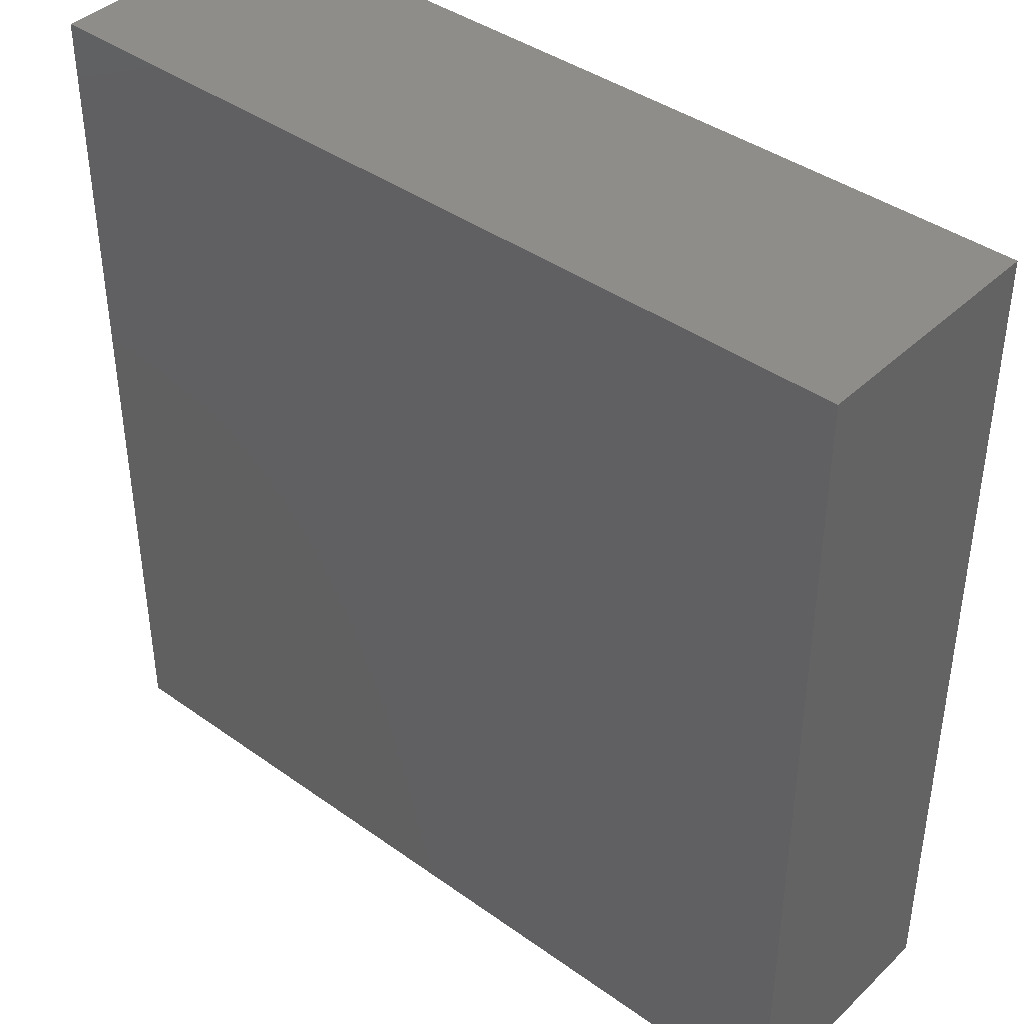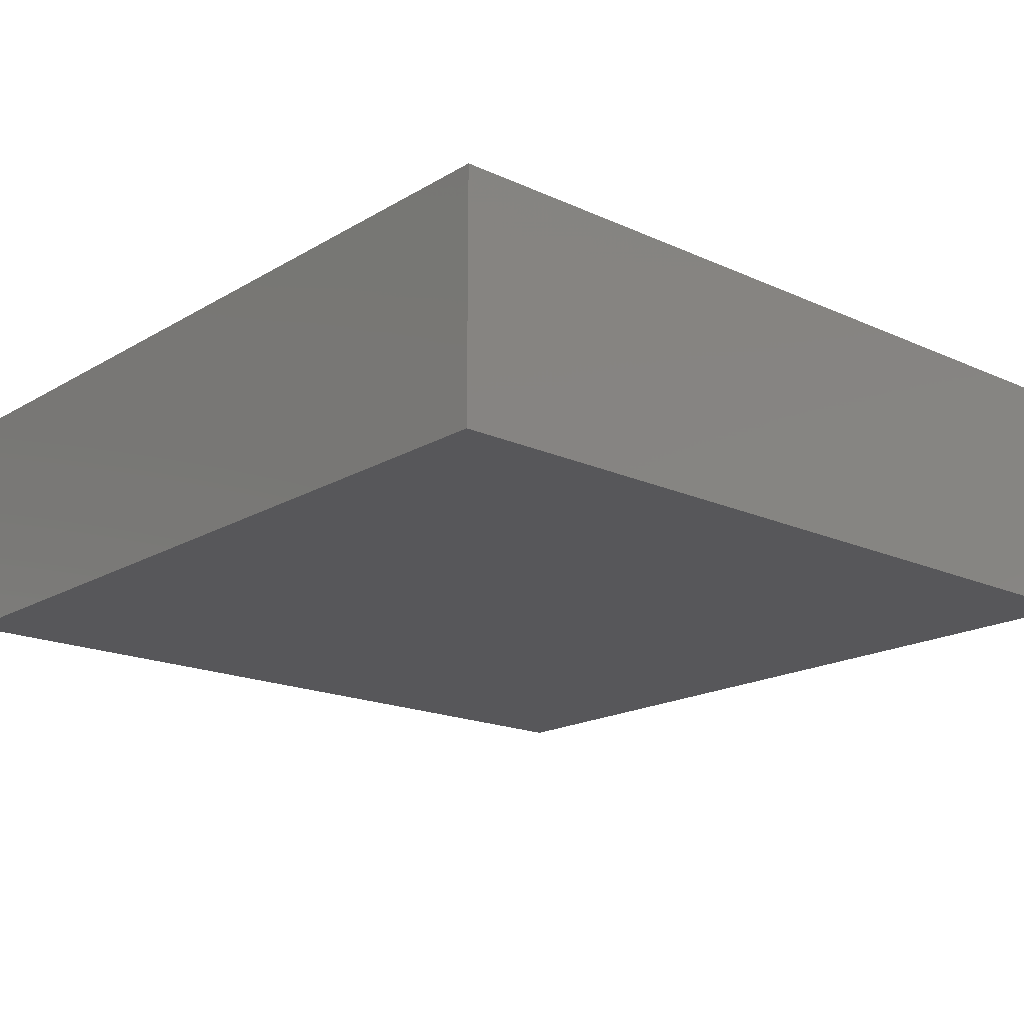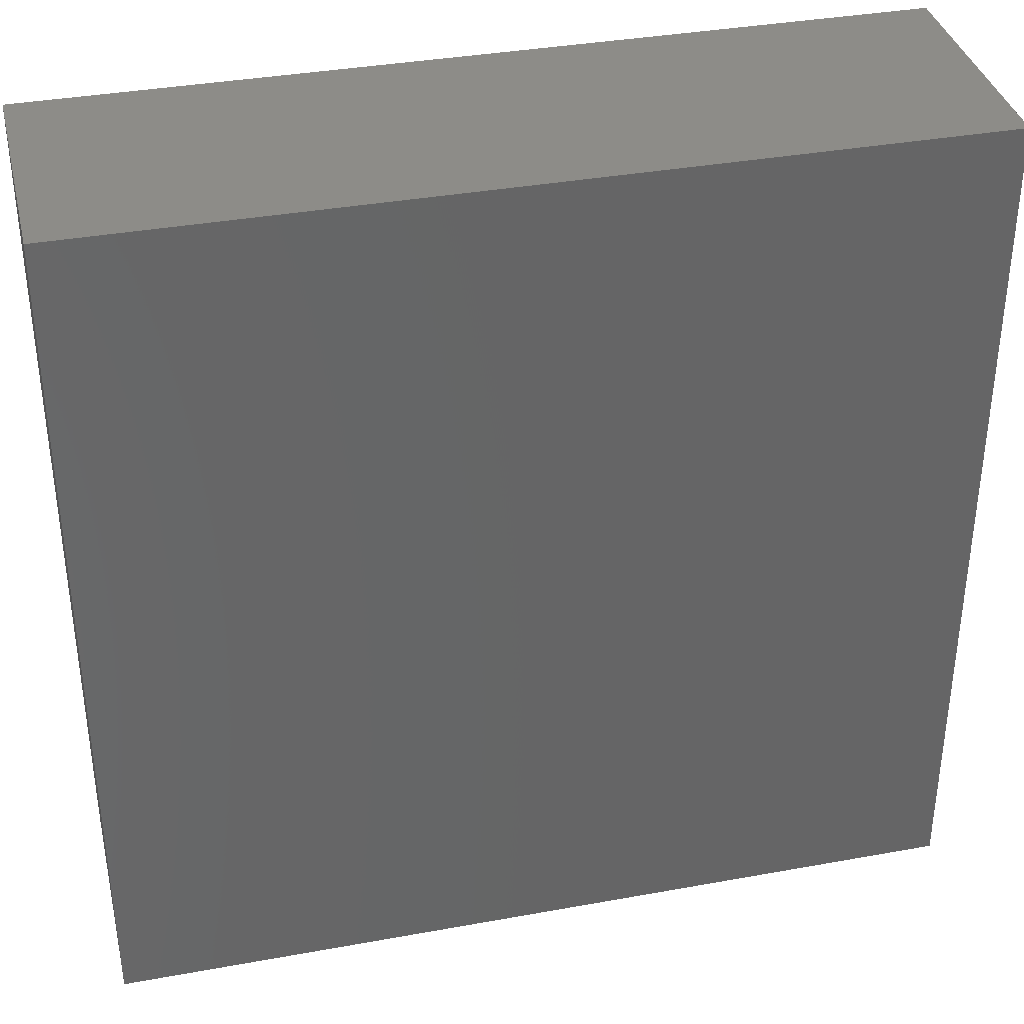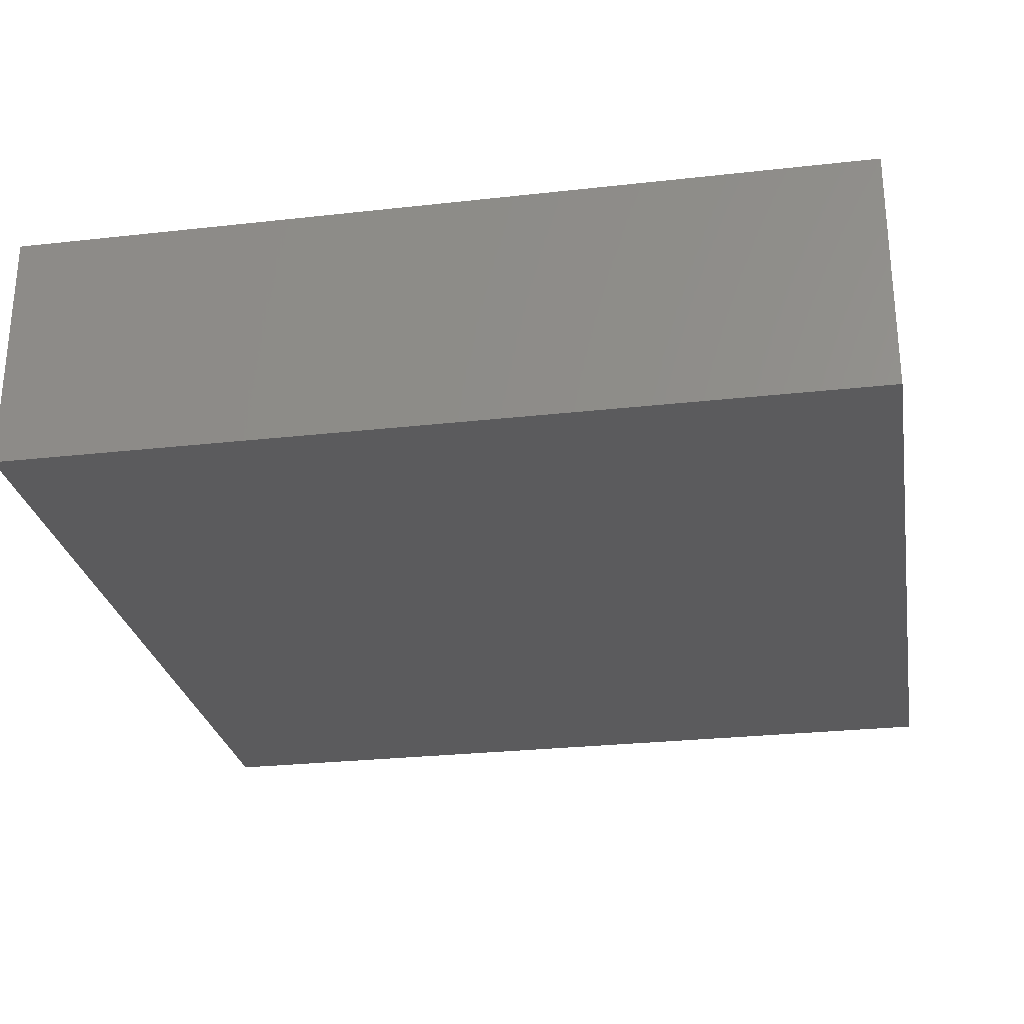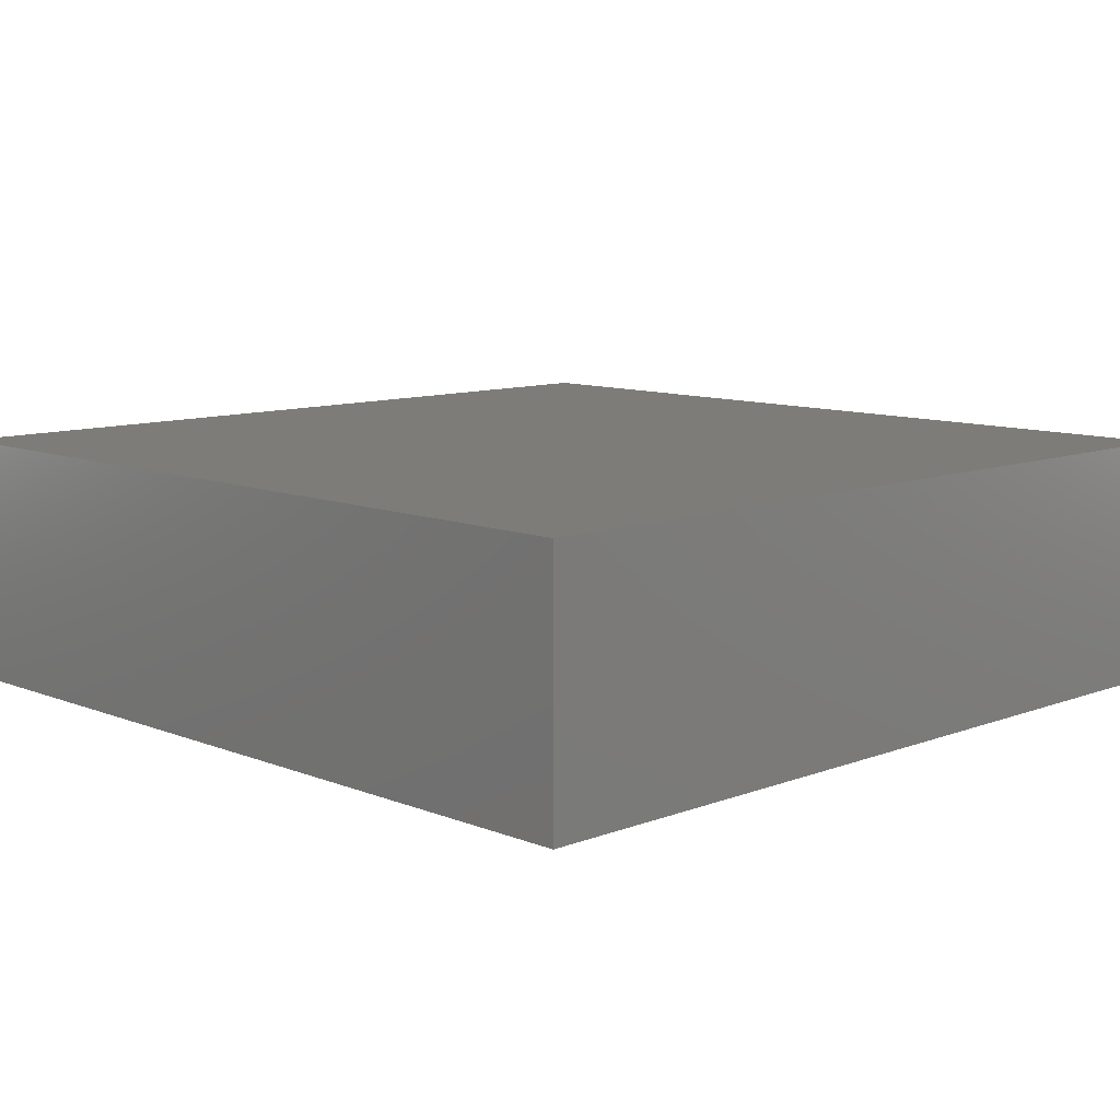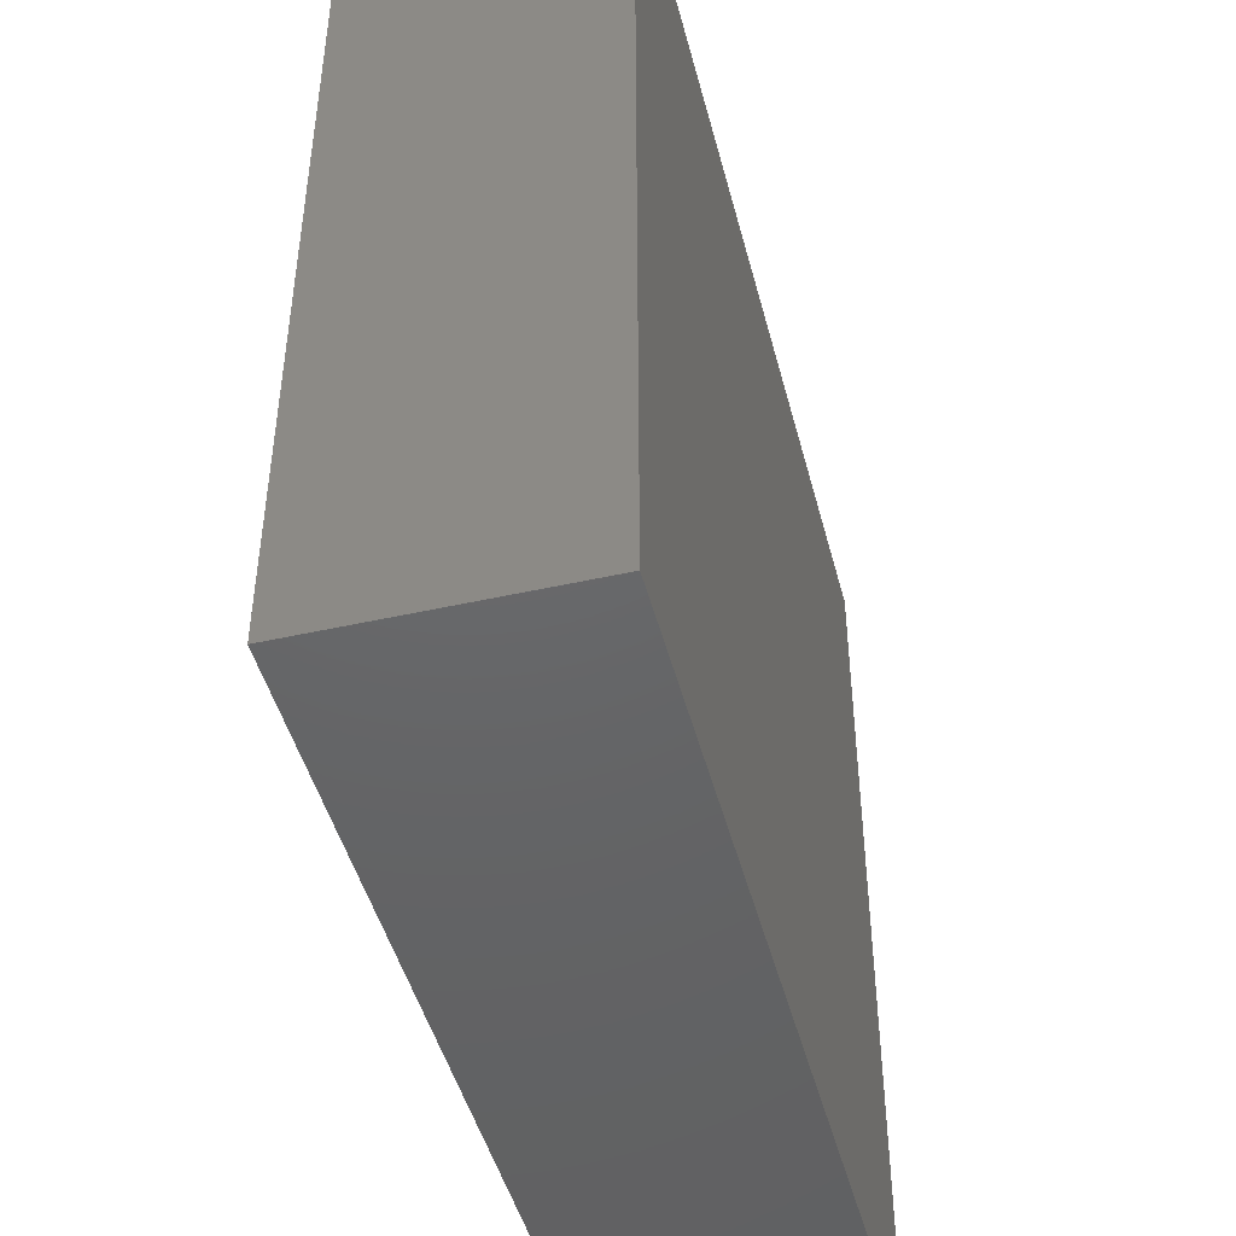
<metadata>
{"format":"stl","ext":"stl","renderer":"f3d","projection":"perspective","resolution":1024,"background":"white","views":[{"elev":40.7,"azim":-138.9,"up":"+Z"},{"elev":-18.1,"azim":-131.3,"up":"+Y"},{"elev":36.5,"azim":166.7,"up":"+Z"},{"elev":-27.0,"azim":-170.1,"up":"+Y"},{"elev":10.0,"azim":45.6,"up":"+Y"},{"elev":-46.4,"azim":104.4,"up":"+Z"}]}
</metadata>
<code>
# stl→obj: 8 verts, 12 faces
v 0 -107.2 0
v 0 -100.1 24.71
v 0 -100.1 0
v 0 -107.2 24.71
v 24.8 -107.2 24.71
v 24.8 -100.1 0
v 24.8 -100.1 24.71
v 24.8 -107.2 0
f 1 2 3
f 2 1 4
f 5 6 7
f 6 5 8
f 2 5 7
f 5 2 4
f 1 6 8
f 6 1 3
f 6 2 7
f 2 6 3
f 1 5 4
f 5 1 8

</code>
